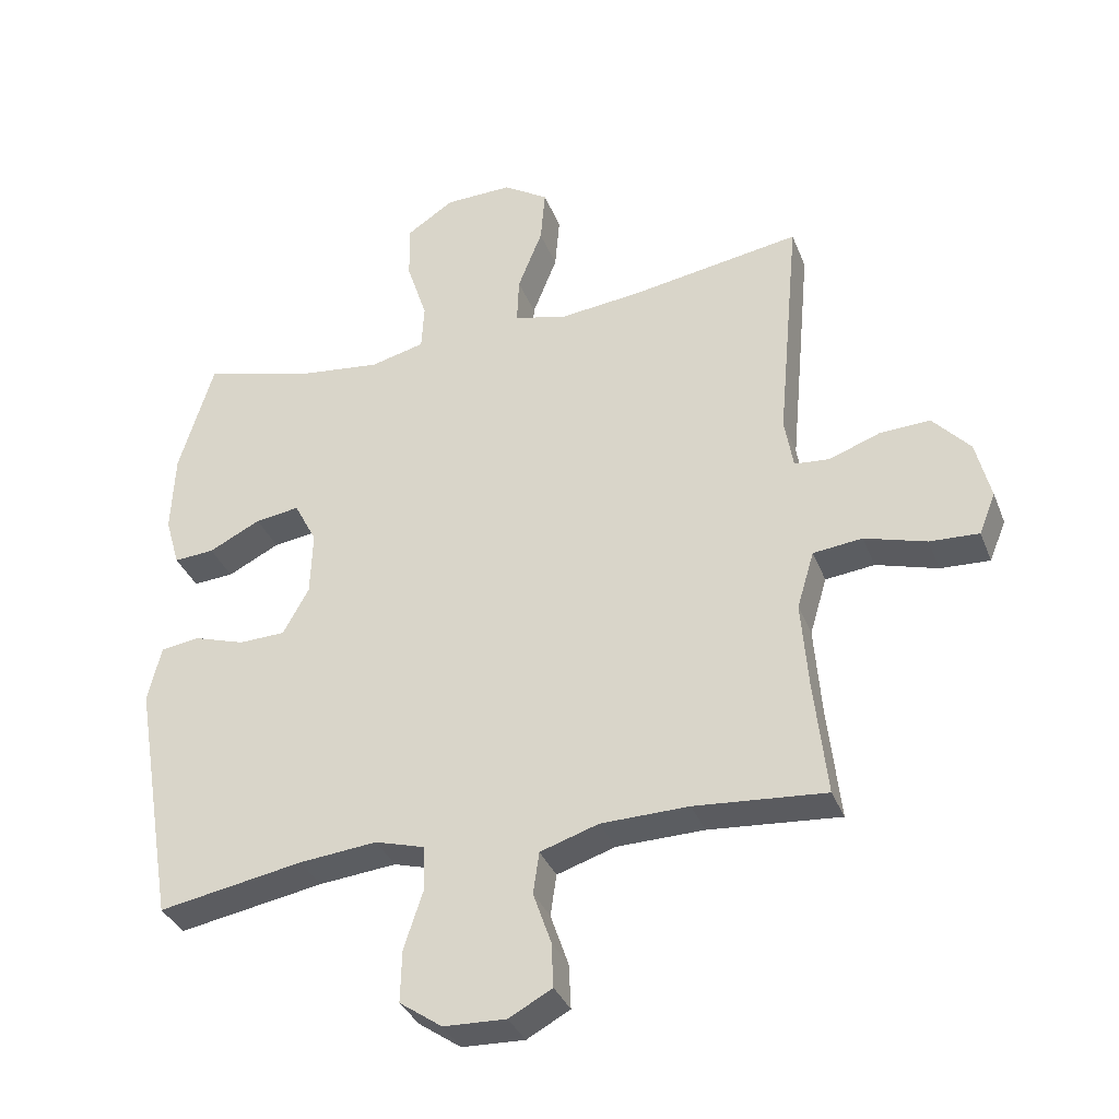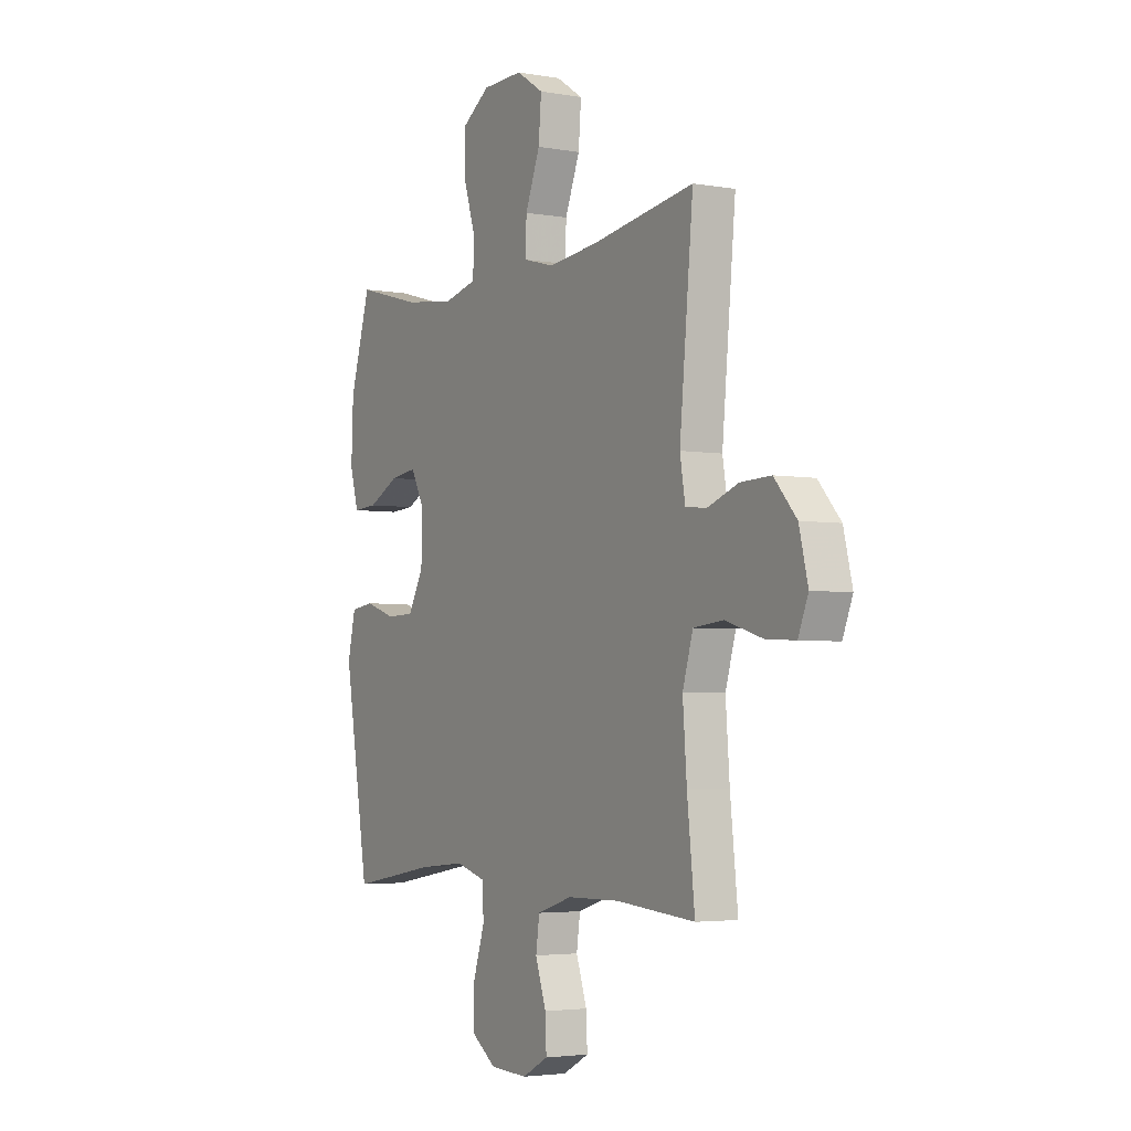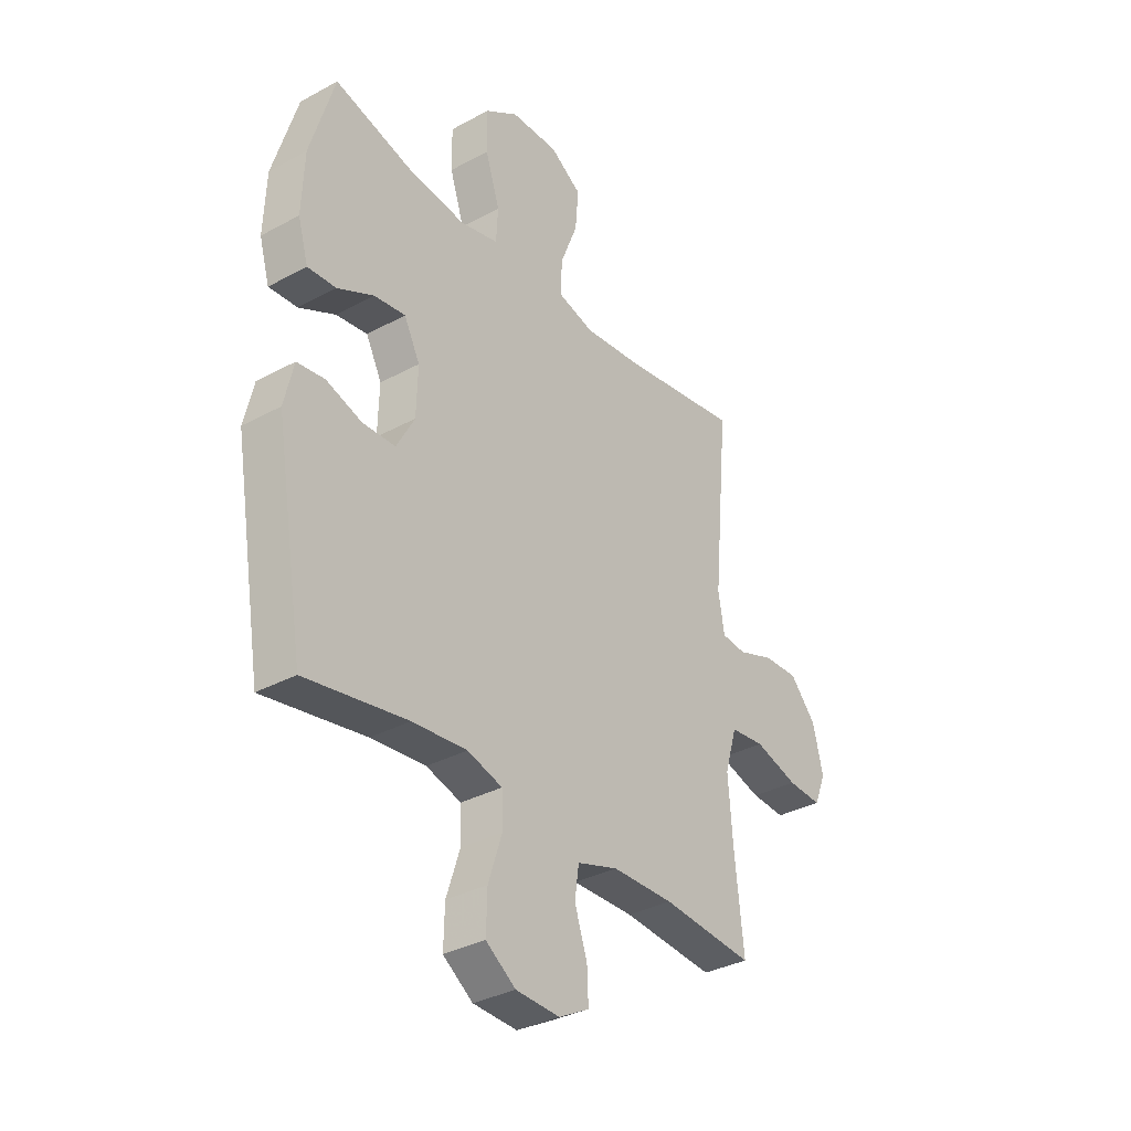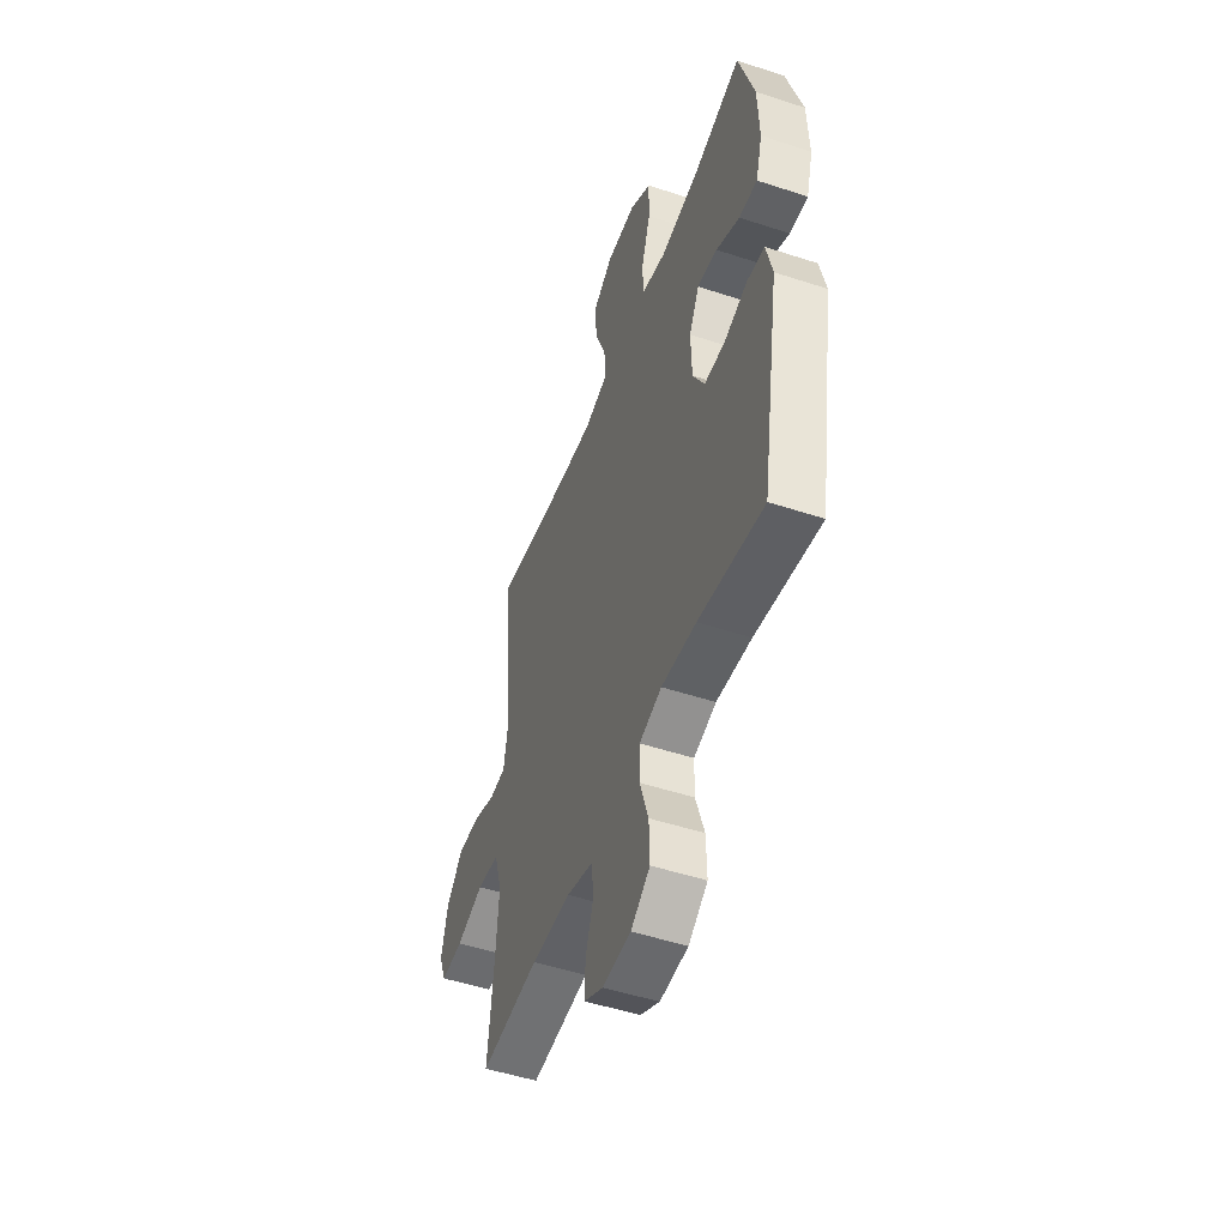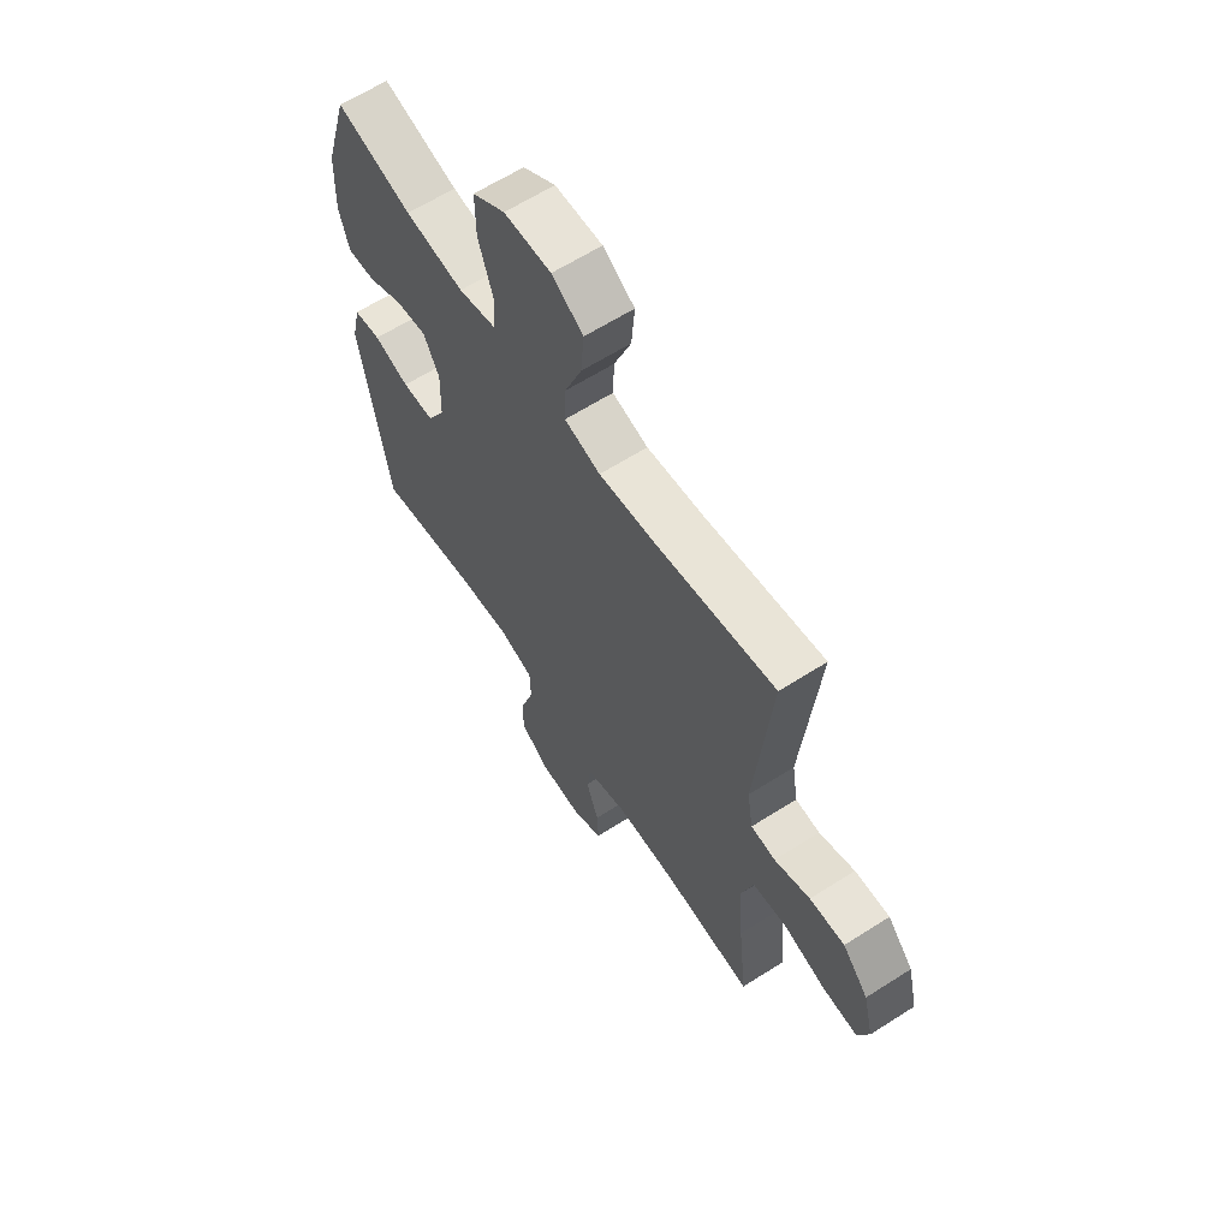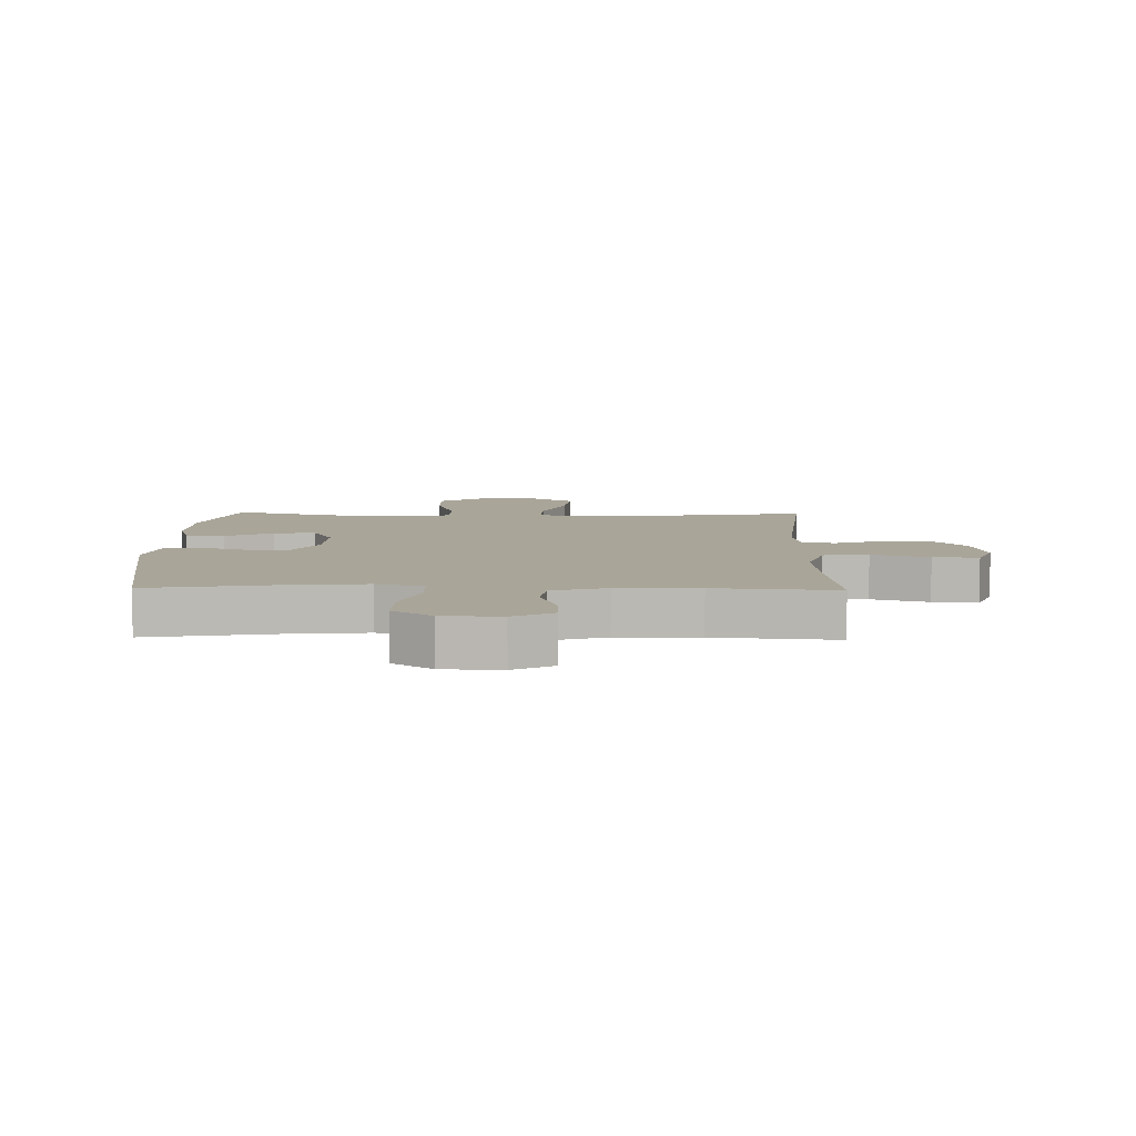
<metadata>
{"format":"obj","ext":"obj","renderer":"f3d","projection":"perspective","resolution":1024,"background":"white","views":[{"elev":-35.2,"azim":-160.2,"up":"+Z"},{"elev":-3.6,"azim":-120.6,"up":"+Z"},{"elev":-34.0,"azim":126.4,"up":"+Z"},{"elev":-50.3,"azim":70.2,"up":"+Z"},{"elev":62.8,"azim":-122.9,"up":"+Z"},{"elev":7.4,"azim":-178.7,"up":"+Y"}]}
</metadata>
<code>
v 0.5 0.07 -0.5
v 0.282 0.07 -0.462
v 0.165 0.07 -0.451
v 0.09 0.07 -0.473
v 0.088 0.07 -0.54
v 0.117 0.07 -0.629
v 0.119 0.07 -0.708
v 0.055 0.07 -0.753
v -0.039 0.07 -0.757
v -0.104 0.07 -0.722
v -0.101 0.07 -0.655
v -0.074 0.07 -0.576
v -0.083 0.07 -0.513
v -0.171 0.07 -0.485
v -0.303 0.07 -0.483
v -0.5 0.07 -0.5
v -0.481 0.07 -0.324
v -0.471 0.07 -0.193
v -0.497 0.07 -0.106
v -0.571 0.07 -0.098
v -0.664 0.07 -0.126
v -0.738 0.07 -0.13
v -0.763 0.07 -0.068
v -0.741 0.07 0.022
v -0.685 0.07 0.085
v -0.609 0.07 0.082
v -0.532 0.07 0.054
v -0.479 0.07 0.059
v -0.466 0.07 0.137
v -0.5 0.07 0.5
v -0.242 0.07 0.459
v -0.118 0.07 0.446
v -0.04 0.07 0.467
v -0.043 0.07 0.538
v -0.08 0.07 0.632
v -0.087 0.07 0.715
v -0.019 0.07 0.759
v 0.083 0.07 0.757
v 0.154 0.07 0.71
v 0.153 0.07 0.624
v 0.122 0.07 0.529
v 0.126 0.07 0.459
v 0.208 0.07 0.439
v 0.336 0.07 0.455
v 0.5 0.07 0.5
v 0.552 0.07 0.326
v 0.557 0.07 0.204
v 0.535 0.07 0.128
v 0.474 0.07 0.132
v 0.396 0.07 0.171
v 0.329 0.07 0.18
v 0.295 0.07 0.114
v 0.298 0.07 0.016
v 0.337 0.07 -0.055
v 0.407 0.07 -0.057
v 0.484 0.07 -0.032
v 0.543 0.07 -0.04
v 0.563 0.07 -0.126
v 0.5 0 -0.5
v 0.282 0 -0.462
v 0.165 0 -0.451
v 0.09 0 -0.473
v 0.088 0 -0.54
v 0.117 0 -0.629
v 0.119 0 -0.708
v 0.055 0 -0.753
v -0.039 0 -0.757
v -0.104 0 -0.722
v -0.101 0 -0.655
v -0.074 0 -0.576
v -0.083 0 -0.513
v -0.171 0 -0.485
v -0.303 0 -0.483
v -0.5 0 -0.5
v -0.481 0 -0.324
v -0.471 0 -0.193
v -0.497 0 -0.106
v -0.571 0 -0.098
v -0.664 0 -0.126
v -0.738 0 -0.13
v -0.763 0 -0.068
v -0.741 0 0.022
v -0.685 0 0.085
v -0.609 0 0.082
v -0.532 0 0.054
v -0.479 0 0.059
v -0.466 0 0.137
v -0.5 0 0.5
v -0.242 0 0.459
v -0.118 0 0.446
v -0.04 0 0.467
v -0.043 0 0.538
v -0.08 0 0.632
v -0.087 0 0.715
v -0.019 0 0.759
v 0.083 0 0.757
v 0.154 0 0.71
v 0.153 0 0.624
v 0.122 0 0.529
v 0.126 0 0.459
v 0.208 0 0.439
v 0.336 0 0.455
v 0.5 0 0.5
v 0.552 0 0.326
v 0.557 0 0.204
v 0.535 0 0.128
v 0.474 0 0.132
v 0.396 0 0.171
v 0.329 0 0.18
v 0.295 0 0.114
v 0.298 0 0.016
v 0.337 0 -0.055
v 0.407 0 -0.057
v 0.484 0 -0.032
v 0.543 0 -0.04
v 0.563 0 -0.126
f 58 1 2
f 57 58 2
f 56 57 2
f 55 56 2
f 54 55 2 3
f 53 54 3 4
f 52 53 4
f 48 49 50
f 47 48 50
f 46 47 50
f 45 46 50
f 44 45 50
f 43 44 50 51
f 42 43 51 52
f 39 40 41
f 38 39 41
f 37 38 41
f 36 37 41
f 35 36 41
f 34 35 41
f 33 34 41 42
f 42 52 4
f 33 42 4
f 32 33 4
f 29 30 31
f 32 4 5
f 31 32 5
f 29 31 5
f 28 29 5
f 25 26 27
f 24 25 27
f 23 24 27
f 22 23 27
f 21 22 27
f 20 21 27
f 19 20 27 28
f 15 16 17
f 14 15 17 18
f 19 28 5
f 18 19 5
f 14 18 5
f 13 14 5
f 9 10 11 12
f 9 12 13
f 8 9 13
f 7 8 13
f 6 7 13
f 5 6 13
f 60 59 116
f 60 116 115
f 60 115 114
f 60 114 113
f 61 60 113 112
f 62 61 112 111
f 62 111 110
f 108 107 106
f 108 106 105
f 108 105 104
f 108 104 103
f 108 103 102
f 109 108 102 101
f 110 109 101 100
f 99 98 97
f 99 97 96
f 99 96 95
f 99 95 94
f 99 94 93
f 99 93 92
f 100 99 92 91
f 62 110 100
f 62 100 91
f 62 91 90
f 89 88 87
f 63 62 90
f 63 90 89
f 63 89 87
f 63 87 86
f 85 84 83
f 85 83 82
f 85 82 81
f 85 81 80
f 85 80 79
f 85 79 78
f 86 85 78 77
f 75 74 73
f 76 75 73 72
f 63 86 77
f 63 77 76
f 63 76 72
f 63 72 71
f 70 69 68 67
f 71 70 67
f 71 67 66
f 71 66 65
f 71 65 64
f 71 64 63
f 1 59 60 2
f 2 60 61 3
f 3 61 62 4
f 4 62 63 5
f 5 63 64 6
f 6 64 65 7
f 7 65 66 8
f 8 66 67 9
f 9 67 68 10
f 10 68 69 11
f 11 69 70 12
f 12 70 71 13
f 13 71 72 14
f 14 72 73 15
f 15 73 74 16
f 16 74 75 17
f 17 75 76 18
f 18 76 77 19
f 19 77 78 20
f 20 78 79 21
f 21 79 80 22
f 22 80 81 23
f 23 81 82 24
f 24 82 83 25
f 25 83 84 26
f 26 84 85 27
f 27 85 86 28
f 28 86 87 29
f 29 87 88 30
f 30 88 89 31
f 31 89 90 32
f 32 90 91 33
f 33 91 92 34
f 34 92 93 35
f 35 93 94 36
f 36 94 95 37
f 37 95 96 38
f 38 96 97 39
f 39 97 98 40
f 40 98 99 41
f 41 99 100 42
f 42 100 101 43
f 43 101 102 44
f 44 102 103 45
f 45 103 104 46
f 46 104 105 47
f 47 105 106 48
f 48 106 107 49
f 49 107 108 50
f 50 108 109 51
f 51 109 110 52
f 52 110 111 53
f 53 111 112 54
f 54 112 113 55
f 55 113 114 56
f 56 114 115 57
f 57 115 116 58
f 58 116 59 1

</code>
